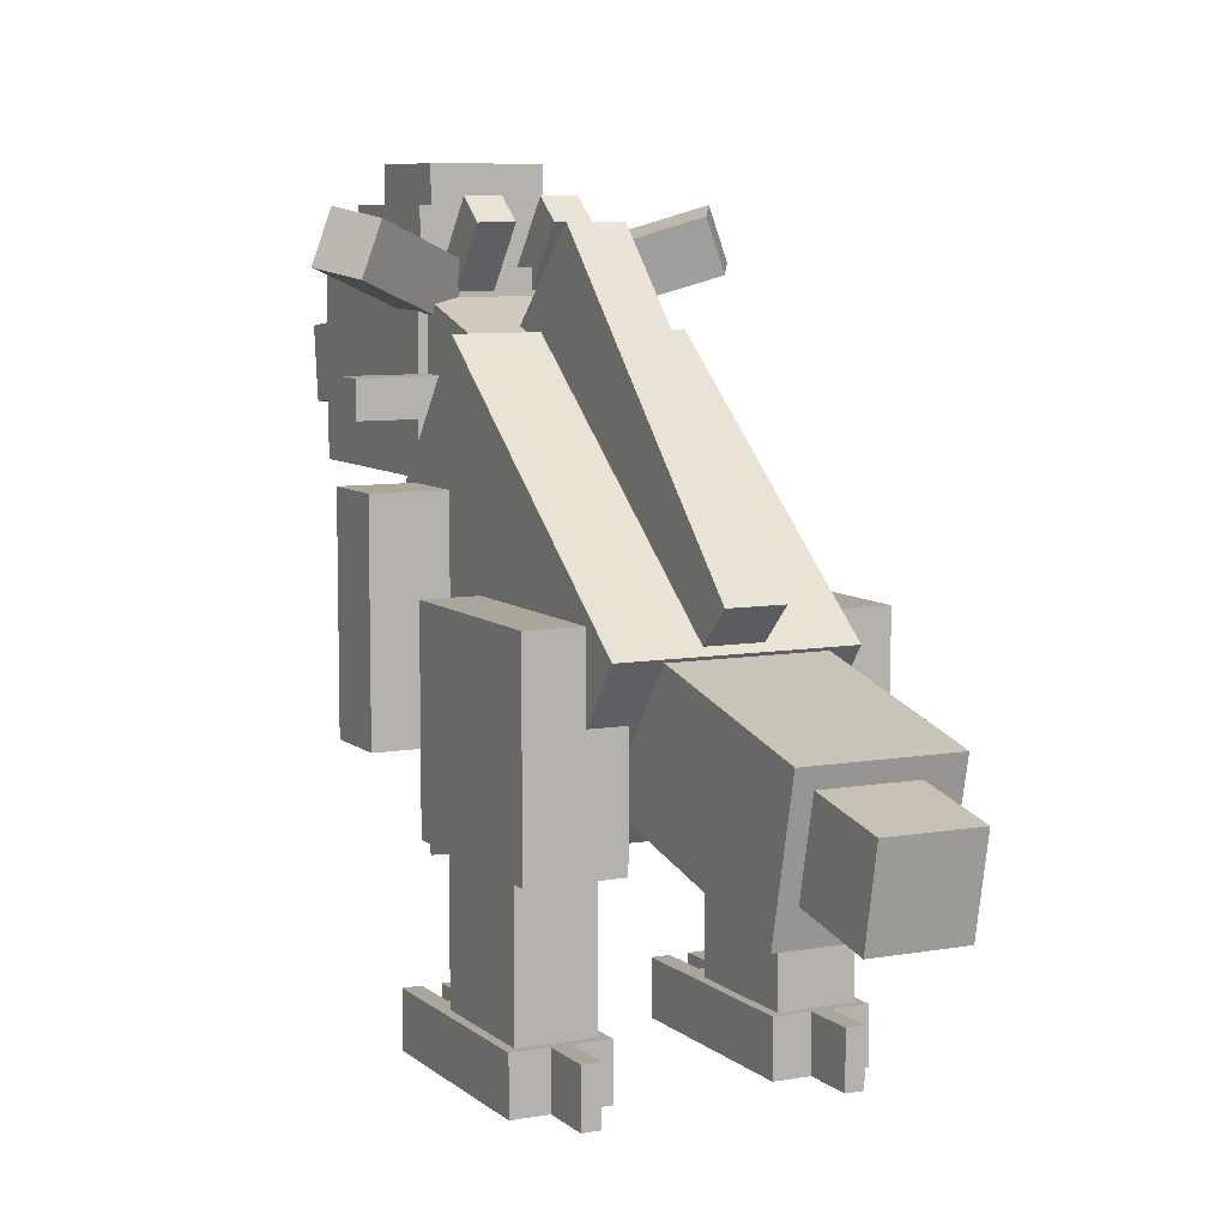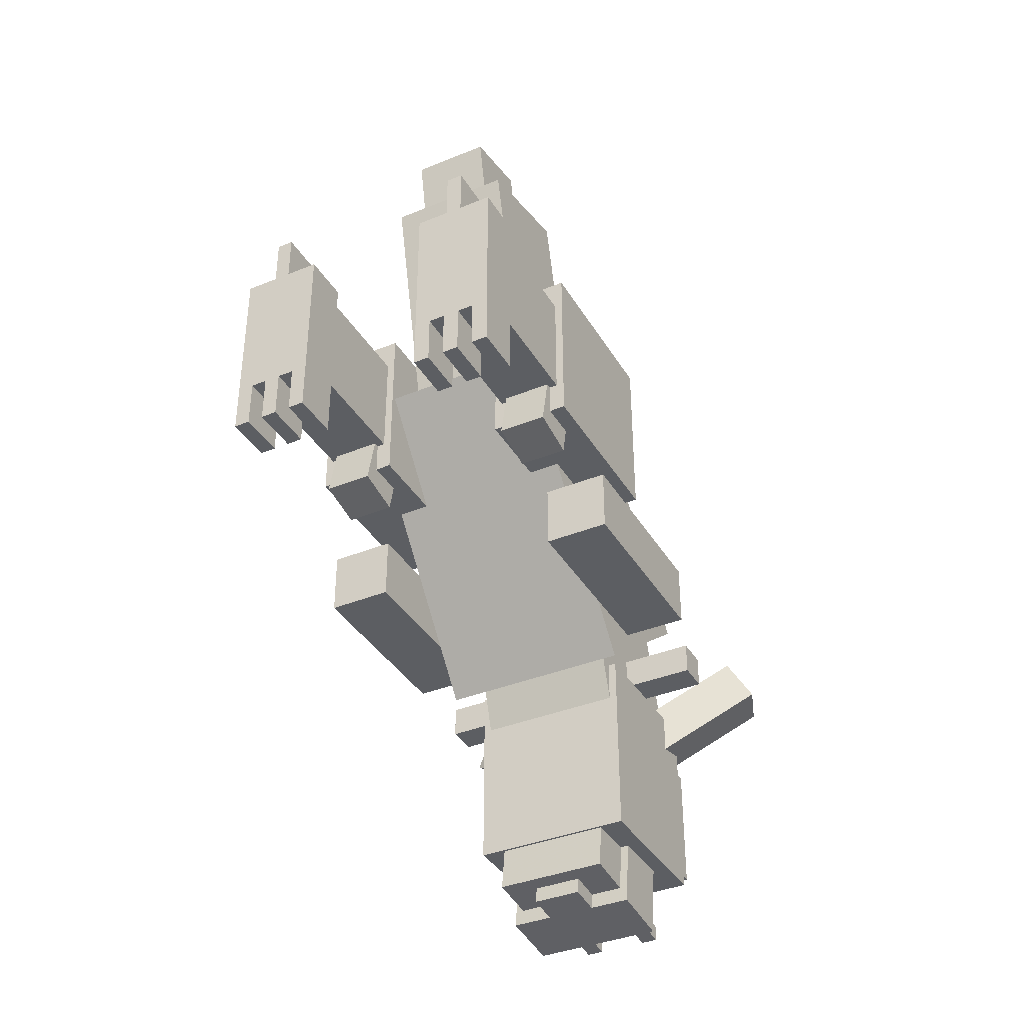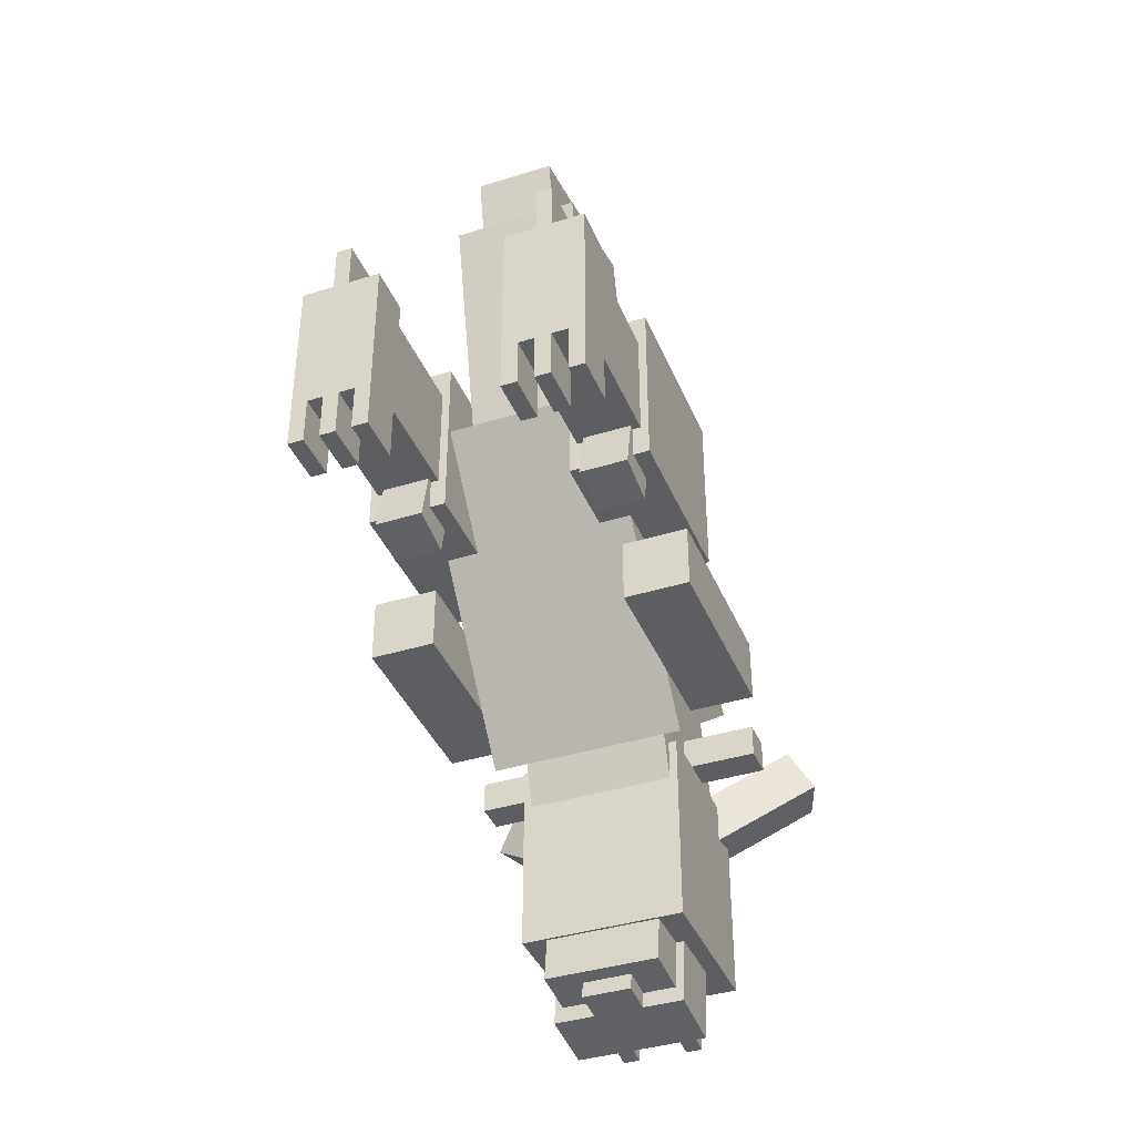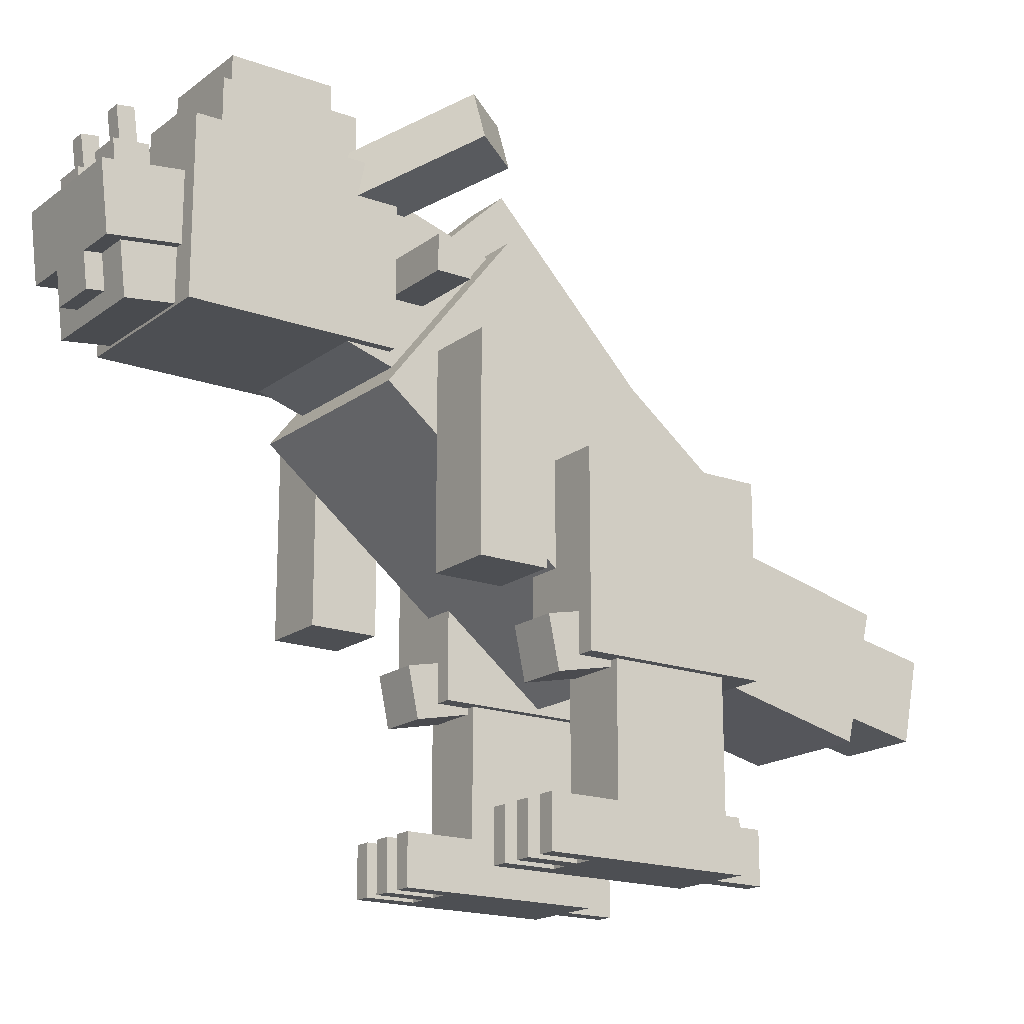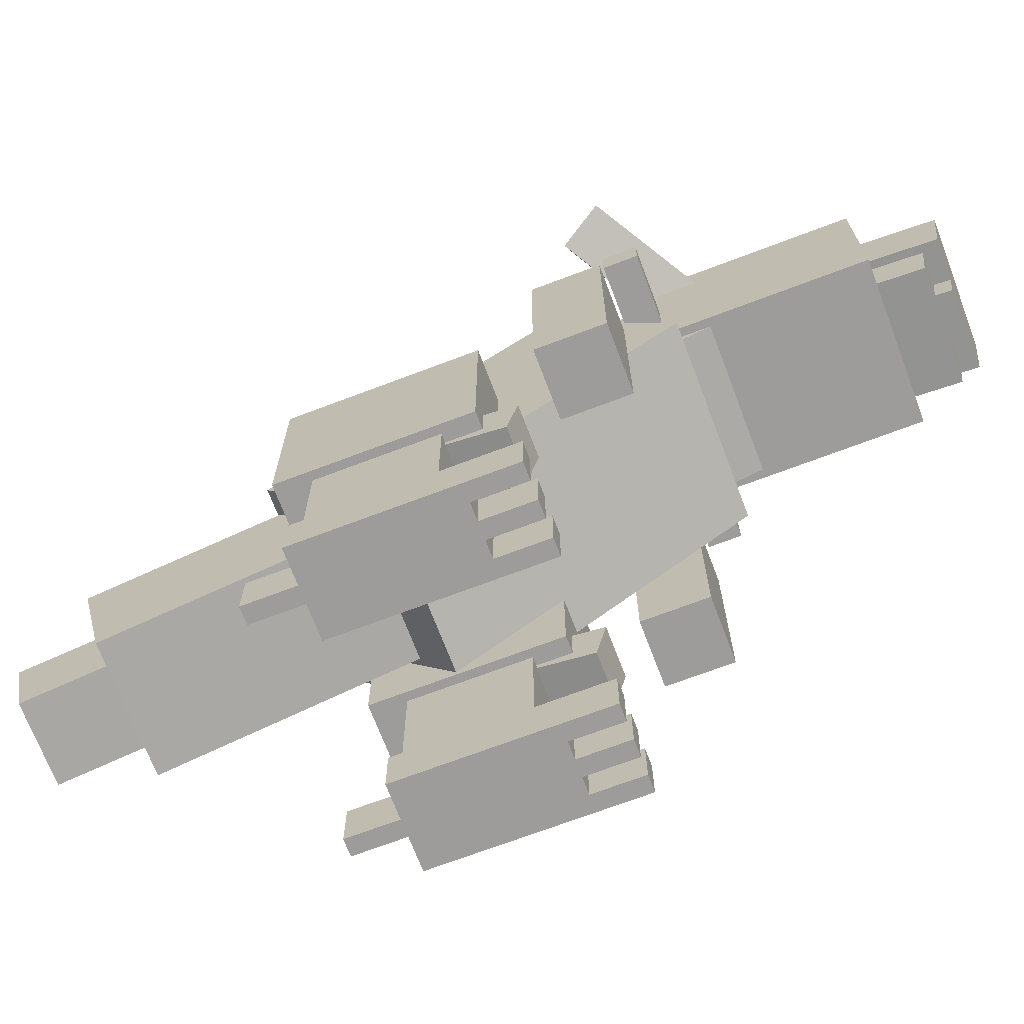
<metadata>
{"format":"obj","ext":"obj","renderer":"f3d","projection":"perspective","resolution":1024,"background":"white","views":[{"elev":7.9,"azim":-26.3,"up":"+Y"},{"elev":-37.6,"azim":27.6,"up":"+Z"},{"elev":-39.2,"azim":21.2,"up":"+Z"},{"elev":-17.9,"azim":-125.3,"up":"+Y"},{"elev":-70.3,"azim":110.8,"up":"+Y"}]}
</metadata>
<code>
o Left_arm
v -0.375 -0.625 -0.5625
v -0.625 -0.625 -0.5625
v -0.625 0.125 -0.5625
v -0.375 0.125 -0.5625
v -0.625 -0.625 -0.3125
v -0.375 -0.625 -0.3125
v -0.375 0.125 -0.3125
v -0.625 0.125 -0.3125
f 1 2 3 4
f 5 6 7 8
f 4 3 8 7
f 6 5 2 1
f 6 1 4 7
f 2 5 8 3
o Body
v 0.375 -0.8245 0.2863
v -0.375 -0.8245 0.2863
v -0.375 -0.01648 -0.748
v 0.375 -0.01648 -0.748
v -0.375 -0.2335 0.748
v 0.375 -0.2335 0.748
v 0.375 0.5745 -0.2863
v -0.375 0.5745 -0.2863
f 9 10 11 12
f 13 14 15 16
f 12 11 16 15
f 14 13 10 9
f 14 9 12 15
f 10 13 16 11
o BodyChild
v 0.09375 -0.4428 0.4807
v -0.09375 -0.4428 0.4807
v -0.09375 0.5463 -0.4745
v 0.09375 0.5463 -0.4745
v -0.09375 -0.09547 0.8403
v 0.09375 -0.09547 0.8403
v 0.09375 0.8936 -0.1148
v -0.09375 0.8936 -0.1148
f 17 18 19 20
f 21 22 23 24
f 20 19 24 23
f 22 21 18 17
f 22 17 20 23
f 18 21 24 19
o Head
v 0.3125 0.125 -1.438
v -0.3125 0.125 -1.438
v -0.3125 0.75 -1.438
v 0.3125 0.75 -1.438
v -0.3125 0.125 -0.6875
v 0.3125 0.125 -0.6875
v 0.3125 0.75 -0.6875
v -0.3125 0.75 -0.6875
f 25 26 27 28
f 29 30 31 32
f 28 27 32 31
f 30 29 26 25
f 30 25 28 31
f 26 29 32 27
o HeadChild
v 0.25 0.2918 -1.694
v -0.25 0.2918 -1.694
v -0.25 0.54 -1.724
v 0.25 0.54 -1.724
v -0.25 0.3375 -1.322
v 0.25 0.3375 -1.322
v 0.25 0.5857 -1.352
v -0.25 0.5857 -1.352
f 33 34 35 36
f 37 38 39 40
f 36 35 40 39
f 38 37 34 33
f 38 33 36 39
f 34 37 40 35
o HeadChild
v 0.09375 0.1678 -1.679
v -0.09375 0.1678 -1.679
v -0.09375 0.3539 -1.701
v 0.09375 0.3539 -1.701
v -0.09375 0.1754 -1.617
v 0.09375 0.1754 -1.617
v 0.09375 0.3615 -1.639
v -0.09375 0.3615 -1.639
f 41 42 43 44
f 45 46 47 48
f 44 43 48 47
f 46 45 42 41
f 46 41 44 47
f 42 45 48 43
o HeadChild
v 0.25 0.625 -1.312
v -0.25 0.625 -1.312
v -0.25 0.9375 -1.312
v 0.25 0.9375 -1.312
v -0.25 0.625 -0.8125
v 0.25 0.625 -0.8125
v 0.25 0.9375 -0.8125
v -0.25 0.9375 -0.8125
f 49 50 51 52
f 53 54 55 56
f 52 51 56 55
f 54 53 50 49
f 54 49 52 55
f 50 53 56 51
o HeadChild
v 0.1875 0.75 -1.25
v -0.1875 0.75 -1.25
v -0.1875 1.062 -1.25
v 0.1875 1.062 -1.25
v -0.1875 0.75 -0.875
v 0.1875 0.75 -0.875
v 0.1875 1.062 -0.875
v -0.1875 1.062 -0.875
f 57 58 59 60
f 61 62 63 64
f 60 59 64 63
f 62 61 58 57
f 62 57 60 63
f 58 61 64 59
o HeadChild
v -0.2845 0.6156 -0.8578
v -0.6829 0.7606 -0.5928
v -0.6188 0.9368 -0.5928
v -0.2203 0.7918 -0.8578
v -0.5895 0.7266 -0.4338
v -0.1911 0.5816 -0.6988
v -0.127 0.7578 -0.6988
v -0.5254 0.9028 -0.4338
f 65 66 67 68
f 69 70 71 72
f 68 67 72 71
f 70 69 66 65
f 70 65 68 71
f 66 69 72 67
o HeadChild
v -0.25 0.3125 -0.6875
v -0.5625 0.3125 -0.6875
v -0.5625 0.4375 -0.6875
v -0.25 0.4375 -0.6875
v -0.5625 0.3125 -0.5625
v -0.25 0.3125 -0.5625
v -0.25 0.4375 -0.5625
v -0.5625 0.4375 -0.5625
f 73 74 75 76
f 77 78 79 80
f 76 75 80 79
f 78 77 74 73
f 78 73 76 79
f 74 77 80 75
o HeadChild
v -0.0625 0.5258 -1.648
v -0.1875 0.5258 -1.648
v -0.1875 0.6503 -1.659
v -0.0625 0.6503 -1.659
v -0.1875 0.5367 -1.523
v -0.0625 0.5367 -1.523
v -0.0625 0.6612 -1.534
v -0.1875 0.6612 -1.534
f 81 82 83 84
f 85 86 87 88
f 84 83 88 87
f 86 85 82 81
f 86 81 84 87
f 82 85 88 83
o HeadChild
v -0.09375 0.5979 -1.613
v -0.1562 0.5979 -1.613
v -0.1562 0.7835 -1.639
v -0.09375 0.7835 -1.639
v -0.1562 0.6066 -1.551
v -0.09375 0.6066 -1.551
v -0.09375 0.7922 -1.577
v -0.1562 0.7922 -1.577
f 89 90 91 92
f 93 94 95 96
f 92 91 96 95
f 94 93 90 89
f 94 89 92 95
f 90 93 96 91
o HeadChild
v 0.2188 0.1134 -1.609
v -0.2188 0.1134 -1.609
v -0.2188 0.2995 -1.632
v 0.2188 0.2995 -1.632
v -0.2188 0.1591 -1.237
v 0.2188 0.1591 -1.237
v 0.2188 0.3452 -1.26
v -0.2188 0.3452 -1.26
f 97 98 99 100
f 101 102 103 104
f 100 99 104 103
f 102 101 98 97
f 102 97 100 103
f 98 101 104 99
o HeadChild
v 0.6829 0.7606 -0.5928
v 0.2845 0.6156 -0.8578
v 0.2203 0.7918 -0.8578
v 0.6188 0.9368 -0.5928
v 0.1911 0.5816 -0.6988
v 0.5896 0.7266 -0.4338
v 0.5254 0.9028 -0.4338
v 0.127 0.7578 -0.6988
f 105 106 107 108
f 109 110 111 112
f 108 107 112 111
f 110 109 106 105
f 110 105 108 111
f 106 109 112 107
o HeadChild
v 0.5625 0.3125 -0.6875
v 0.25 0.3125 -0.6875
v 0.25 0.4375 -0.6875
v 0.5625 0.4375 -0.6875
v 0.25 0.3125 -0.5625
v 0.5625 0.3125 -0.5625
v 0.5625 0.4375 -0.5625
v 0.25 0.4375 -0.5625
f 113 114 115 116
f 117 118 119 120
f 116 115 120 119
f 118 117 114 113
f 118 113 116 119
f 114 117 120 115
o HeadChild
v 0.1875 0.5258 -1.648
v 0.0625 0.5258 -1.648
v 0.0625 0.6503 -1.659
v 0.1875 0.6503 -1.659
v 0.0625 0.5367 -1.523
v 0.1875 0.5367 -1.523
v 0.1875 0.6612 -1.534
v 0.0625 0.6612 -1.534
f 121 122 123 124
f 125 126 127 128
f 124 123 128 127
f 126 125 122 121
f 126 121 124 127
f 122 125 128 123
o HeadChild
v 0.1562 0.5979 -1.613
v 0.09375 0.5979 -1.613
v 0.09375 0.7835 -1.639
v 0.1562 0.7835 -1.639
v 0.09375 0.6066 -1.551
v 0.1562 0.6066 -1.551
v 0.1562 0.7922 -1.577
v 0.09375 0.7922 -1.577
f 129 130 131 132
f 133 134 135 136
f 132 131 136 135
f 134 133 130 129
f 134 129 132 135
f 130 133 136 131
o HeadChild
v 0.2812 0.1349 -0.8811
v -0.2812 0.1349 -0.8811
v -0.2812 0.6728 -0.7166
v 0.2812 0.6728 -0.7166
v -0.2812 0.006993 -0.4627
v 0.2812 0.006993 -0.4627
v 0.2812 0.5449 -0.2982
v -0.2812 0.5449 -0.2982
f 137 138 139 140
f 141 142 143 144
f 140 139 144 143
f 142 141 138 137
f 142 137 140 143
f 138 141 144 139
o HeadChild
v -0.0625 0.7188 -0.817
v -0.1875 0.7188 -0.817
v -0.1875 0.9651 -0.6247
v -0.0625 0.9651 -0.6247
v -0.1875 0.6419 -0.7185
v -0.0625 0.6419 -0.7185
v -0.0625 0.8881 -0.5262
v -0.1875 0.8881 -0.5262
f 145 146 147 148
f 149 150 151 152
f 148 147 152 151
f 150 149 146 145
f 150 145 148 151
f 146 149 152 147
o HeadChild
v 0.1875 0.7188 -0.817
v 0.0625 0.7188 -0.817
v 0.0625 0.9651 -0.6247
v 0.1875 0.9651 -0.6247
v 0.0625 0.6419 -0.7185
v 0.1875 0.6419 -0.7185
v 0.1875 0.8881 -0.5262
v 0.0625 0.8881 -0.5262
f 153 154 155 156
f 157 158 159 160
f 156 155 160 159
f 158 157 154 153
f 158 153 156 159
f 154 157 160 155
o Tail_base
v 0.2812 -0.8912 1.319
v -0.2188 -0.8912 1.319
v -0.2188 -0.6803 0.4055
v 0.2812 -0.6803 0.4055
v -0.2188 -0.404 1.431
v 0.2812 -0.404 1.431
v 0.2812 -0.1931 0.518
v -0.2188 -0.1931 0.518
f 161 162 163 164
f 165 166 167 168
f 164 163 168 167
f 166 165 162 161
f 166 161 164 167
f 162 165 168 163
o Tail_baseChild
v 0.1562 -0.8347 1.658
v -0.1562 -0.8347 1.658
v -0.1562 -0.7491 1.229
v 0.1562 -0.7491 1.229
v -0.1562 -0.5282 1.719
v 0.1562 -0.5282 1.719
v 0.1562 -0.4426 1.29
v -0.1562 -0.4426 1.29
f 169 170 171 172
f 173 174 175 176
f 172 171 176 175
f 174 173 170 169
f 174 169 172 175
f 170 173 176 171
o Right_arm
v 0.625 -0.625 -0.5625
v 0.375 -0.625 -0.5625
v 0.375 0.125 -0.5625
v 0.625 0.125 -0.5625
v 0.375 -0.625 -0.3125
v 0.625 -0.625 -0.3125
v 0.625 0.125 -0.3125
v 0.375 0.125 -0.3125
f 177 178 179 180
f 181 182 183 184
f 180 179 184 183
f 182 181 178 177
f 182 177 180 183
f 178 181 184 179
o Left_hip
v -0.25 -0.8438 -0.09375
v -0.5625 -0.8438 -0.09375
v -0.5625 -0.1562 -0.09375
v -0.25 -0.1562 -0.09375
v -0.5625 -0.8438 0.5938
v -0.25 -0.8438 0.5938
v -0.25 -0.1562 0.5938
v -0.5625 -0.1562 0.5938
f 185 186 187 188
f 189 190 191 192
f 188 187 192 191
f 190 189 186 185
f 190 185 188 191
f 186 189 192 187
o Left_hipChild
v -0.2812 -1.312 0.03125
v -0.5312 -1.312 0.03125
v -0.5312 -0.75 0.03125
v -0.2812 -0.75 0.03125
v -0.5312 -1.312 0.4688
v -0.2812 -1.312 0.4688
v -0.2812 -0.75 0.4688
v -0.5312 -0.75 0.4688
f 193 194 195 196
f 197 198 199 200
f 196 195 200 199
f 198 197 194 193
f 198 193 196 199
f 194 197 200 195
o Left_hipChild
v -0.25 -1.5 -0.0625
v -0.5625 -1.5 -0.0625
v -0.5625 -1.312 -0.0625
v -0.25 -1.312 -0.0625
v -0.5625 -1.5 0.5
v -0.25 -1.5 0.5
v -0.25 -1.312 0.5
v -0.5625 -1.312 0.5
f 201 202 203 204
f 205 206 207 208
f 204 203 208 207
f 206 205 202 201
f 206 201 204 207
f 202 205 208 203
o Left_hipChild
v -0.3125 -0.9096 -0.1741
v -0.5 -0.9096 -0.1741
v -0.5 -0.7262 -0.2131
v -0.3125 -0.7262 -0.2131
v -0.5 -0.8576 0.07043
v -0.3125 -0.8576 0.07043
v -0.3125 -0.6742 0.03145
v -0.5 -0.6742 0.03145
f 209 210 211 212
f 213 214 215 216
f 212 211 216 215
f 214 213 210 209
f 214 209 212 215
f 210 213 216 211
o Left_hipChild
v -0.25 -1.5 -0.25
v -0.3125 -1.5 -0.25
v -0.3125 -1.312 -0.25
v -0.25 -1.312 -0.25
v -0.3125 -1.5 -0.0625
v -0.25 -1.5 -0.0625
v -0.25 -1.312 -0.0625
v -0.3125 -1.312 -0.0625
f 217 218 219 220
f 221 222 223 224
f 220 219 224 223
f 222 221 218 217
f 222 217 220 223
f 218 221 224 219
o Left_hipChild
v -0.375 -1.5 -0.25
v -0.4375 -1.5 -0.25
v -0.4375 -1.312 -0.25
v -0.375 -1.312 -0.25
v -0.4375 -1.5 -0.0625
v -0.375 -1.5 -0.0625
v -0.375 -1.312 -0.0625
v -0.4375 -1.312 -0.0625
f 225 226 227 228
f 229 230 231 232
f 228 227 232 231
f 230 229 226 225
f 230 225 228 231
f 226 229 232 227
o Left_hipChild
v -0.5 -1.5 -0.25
v -0.5625 -1.5 -0.25
v -0.5625 -1.312 -0.25
v -0.5 -1.312 -0.25
v -0.5625 -1.5 -0.0625
v -0.5 -1.5 -0.0625
v -0.5 -1.312 -0.0625
v -0.5625 -1.312 -0.0625
f 233 234 235 236
f 237 238 239 240
f 236 235 240 239
f 238 237 234 233
f 238 233 236 239
f 234 237 240 235
o Left_hipChild
v -0.375 -1.5 0.5
v -0.4375 -1.5 0.5
v -0.4375 -1.312 0.5
v -0.375 -1.312 0.5
v -0.4375 -1.5 0.6875
v -0.375 -1.5 0.6875
v -0.375 -1.312 0.6875
v -0.4375 -1.312 0.6875
f 241 242 243 244
f 245 246 247 248
f 244 243 248 247
f 246 245 242 241
f 246 241 244 247
f 242 245 248 243
o Right_hip
v 0.5625 -0.8438 -0.09375
v 0.25 -0.8438 -0.09375
v 0.25 -0.1562 -0.09375
v 0.5625 -0.1562 -0.09375
v 0.25 -0.8438 0.5938
v 0.5625 -0.8438 0.5938
v 0.5625 -0.1562 0.5938
v 0.25 -0.1562 0.5938
f 249 250 251 252
f 253 254 255 256
f 252 251 256 255
f 254 253 250 249
f 254 249 252 255
f 250 253 256 251
o Right_hipChild
v 0.5312 -1.312 0.03125
v 0.2812 -1.312 0.03125
v 0.2812 -0.75 0.03125
v 0.5312 -0.75 0.03125
v 0.2812 -1.312 0.4688
v 0.5312 -1.312 0.4688
v 0.5312 -0.75 0.4688
v 0.2812 -0.75 0.4688
f 257 258 259 260
f 261 262 263 264
f 260 259 264 263
f 262 261 258 257
f 262 257 260 263
f 258 261 264 259
o Right_hipChild
v 0.5625 -1.5 -0.0625
v 0.25 -1.5 -0.0625
v 0.25 -1.312 -0.0625
v 0.5625 -1.312 -0.0625
v 0.25 -1.5 0.5
v 0.5625 -1.5 0.5
v 0.5625 -1.312 0.5
v 0.25 -1.312 0.5
f 265 266 267 268
f 269 270 271 272
f 268 267 272 271
f 270 269 266 265
f 270 265 268 271
f 266 269 272 267
o Right_hipChild
v 0.5 -0.9096 -0.1741
v 0.3125 -0.9096 -0.1741
v 0.3125 -0.7262 -0.2131
v 0.5 -0.7262 -0.2131
v 0.3125 -0.8576 0.07043
v 0.5 -0.8576 0.07043
v 0.5 -0.6742 0.03145
v 0.3125 -0.6742 0.03145
f 273 274 275 276
f 277 278 279 280
f 276 275 280 279
f 278 277 274 273
f 278 273 276 279
f 274 277 280 275
o Right_hipChild
v 0.3125 -1.5 -0.25
v 0.25 -1.5 -0.25
v 0.25 -1.312 -0.25
v 0.3125 -1.312 -0.25
v 0.25 -1.5 -0.0625
v 0.3125 -1.5 -0.0625
v 0.3125 -1.312 -0.0625
v 0.25 -1.312 -0.0625
f 281 282 283 284
f 285 286 287 288
f 284 283 288 287
f 286 285 282 281
f 286 281 284 287
f 282 285 288 283
o Right_hipChild
v 0.4375 -1.5 -0.25
v 0.375 -1.5 -0.25
v 0.375 -1.312 -0.25
v 0.4375 -1.312 -0.25
v 0.375 -1.5 -0.0625
v 0.4375 -1.5 -0.0625
v 0.4375 -1.312 -0.0625
v 0.375 -1.312 -0.0625
f 289 290 291 292
f 293 294 295 296
f 292 291 296 295
f 294 293 290 289
f 294 289 292 295
f 290 293 296 291
o Right_hipChild
v 0.5625 -1.5 -0.25
v 0.5 -1.5 -0.25
v 0.5 -1.312 -0.25
v 0.5625 -1.312 -0.25
v 0.5 -1.5 -0.0625
v 0.5625 -1.5 -0.0625
v 0.5625 -1.312 -0.0625
v 0.5 -1.312 -0.0625
f 297 298 299 300
f 301 302 303 304
f 300 299 304 303
f 302 301 298 297
f 302 297 300 303
f 298 301 304 299
o Right_hipChild
v 0.4375 -1.5 0.5
v 0.375 -1.5 0.5
v 0.375 -1.312 0.5
v 0.4375 -1.312 0.5
v 0.375 -1.5 0.6875
v 0.4375 -1.5 0.6875
v 0.4375 -1.312 0.6875
v 0.375 -1.312 0.6875
f 305 306 307 308
f 309 310 311 312
f 308 307 312 311
f 310 309 306 305
f 310 305 308 311
f 306 309 312 307

</code>
